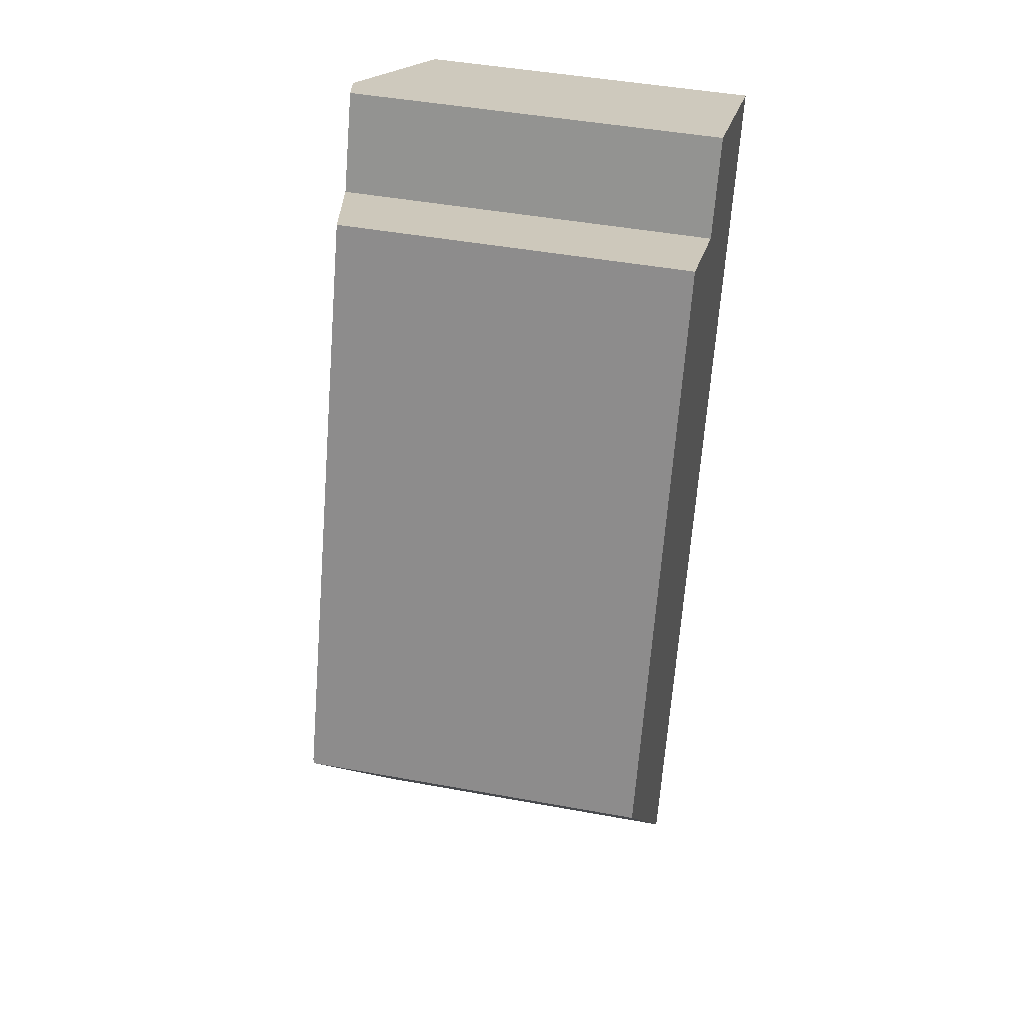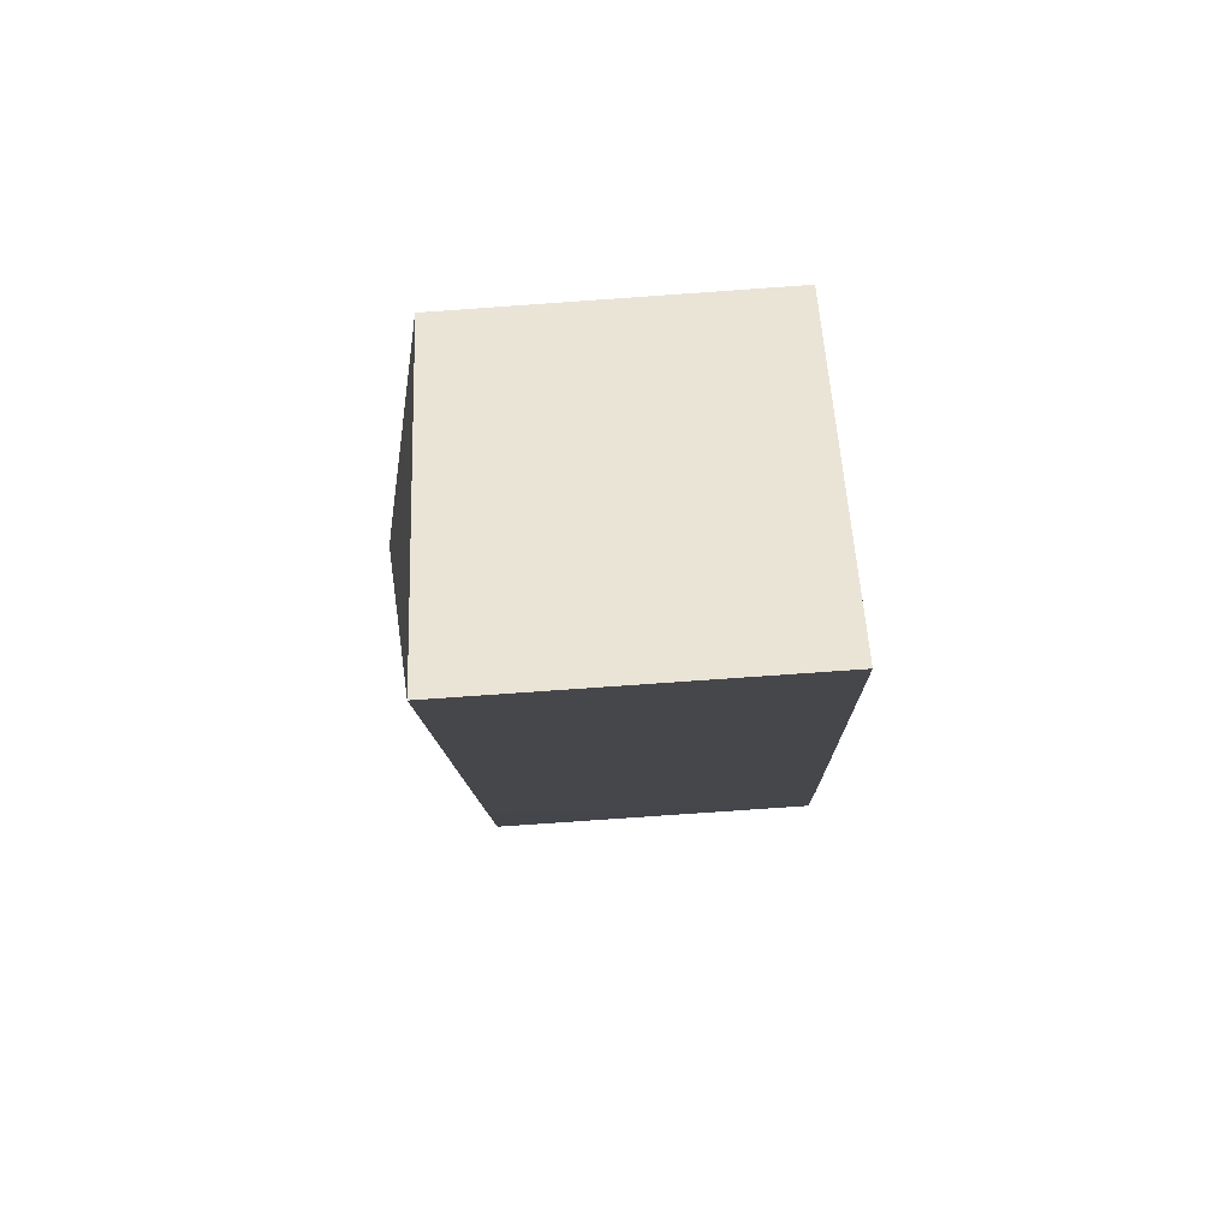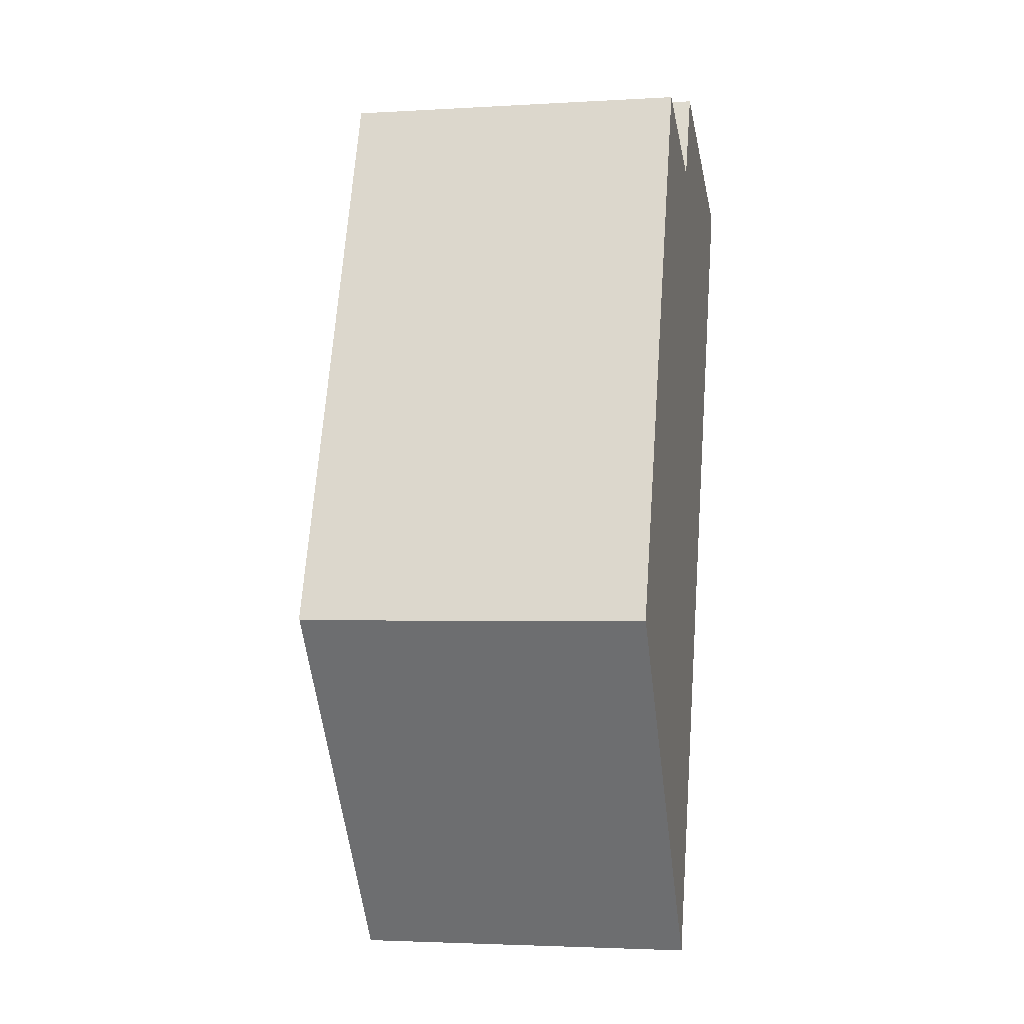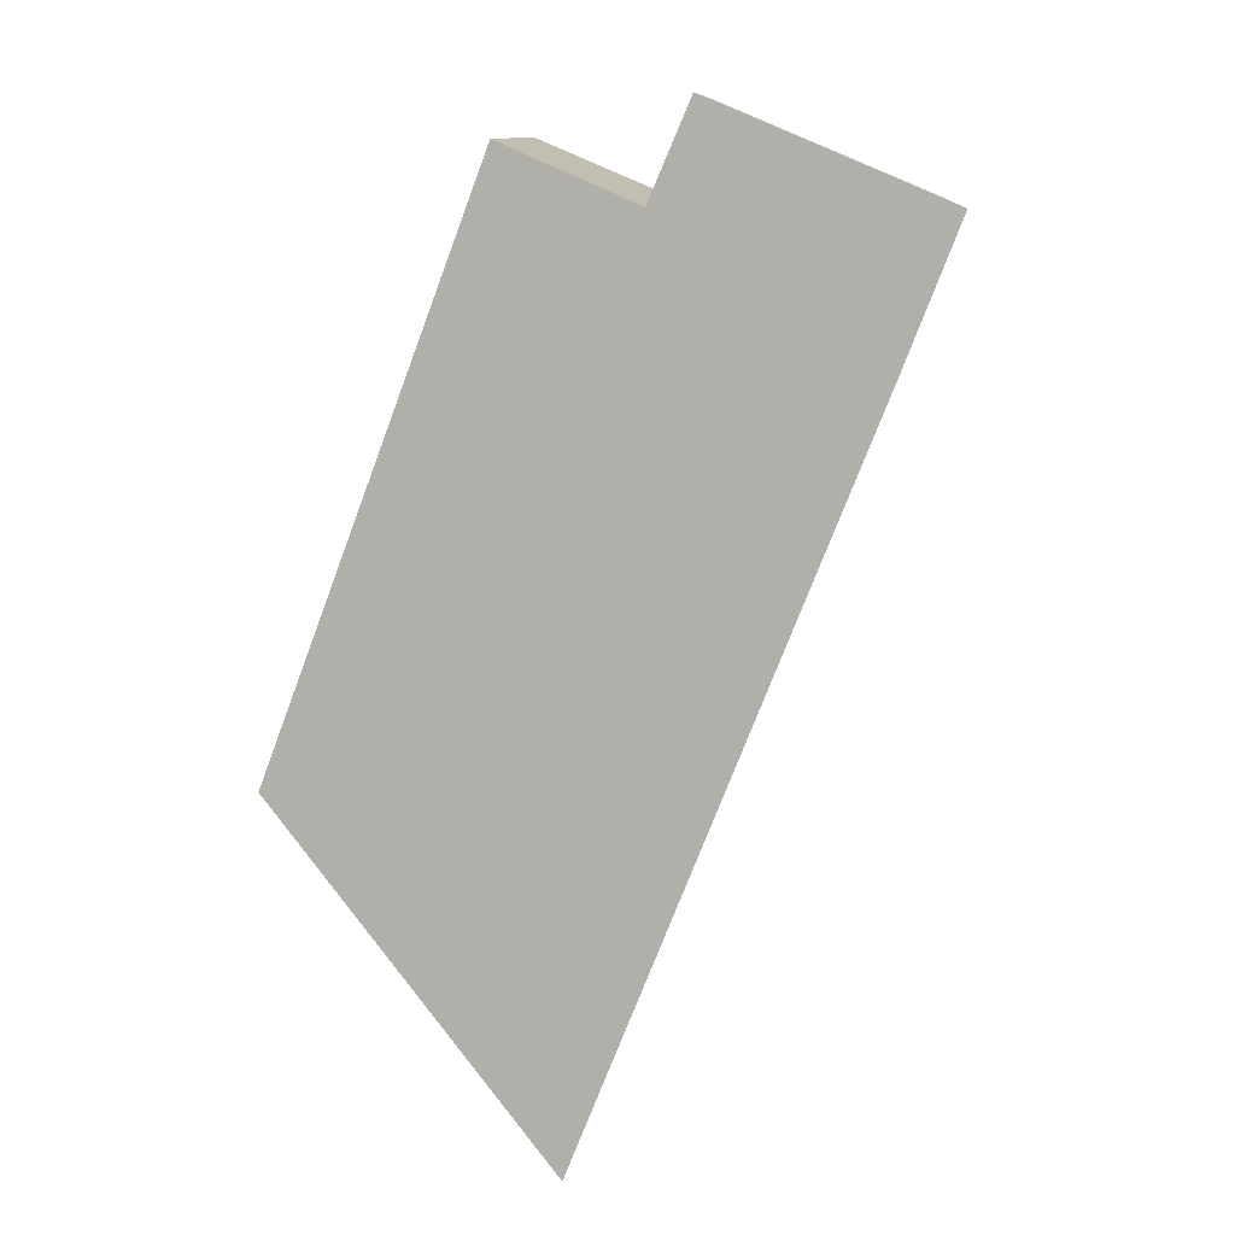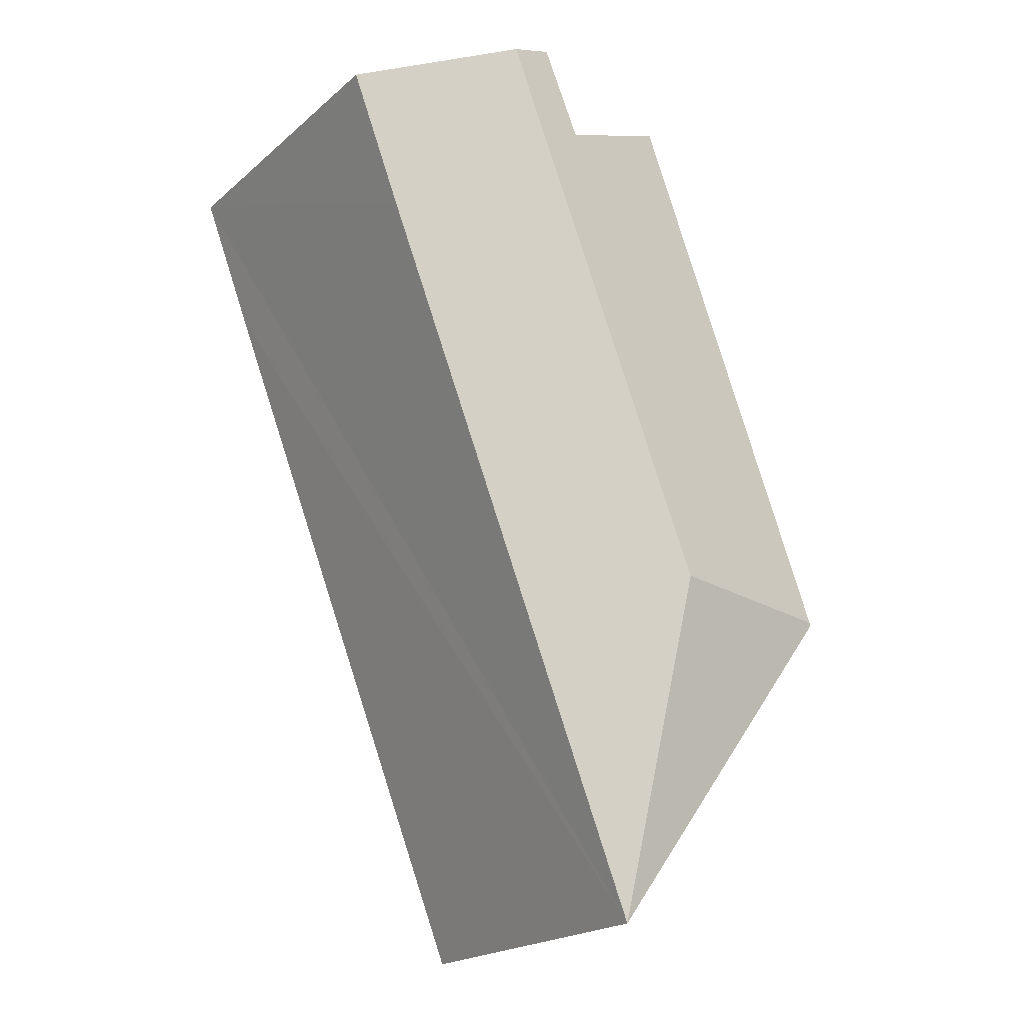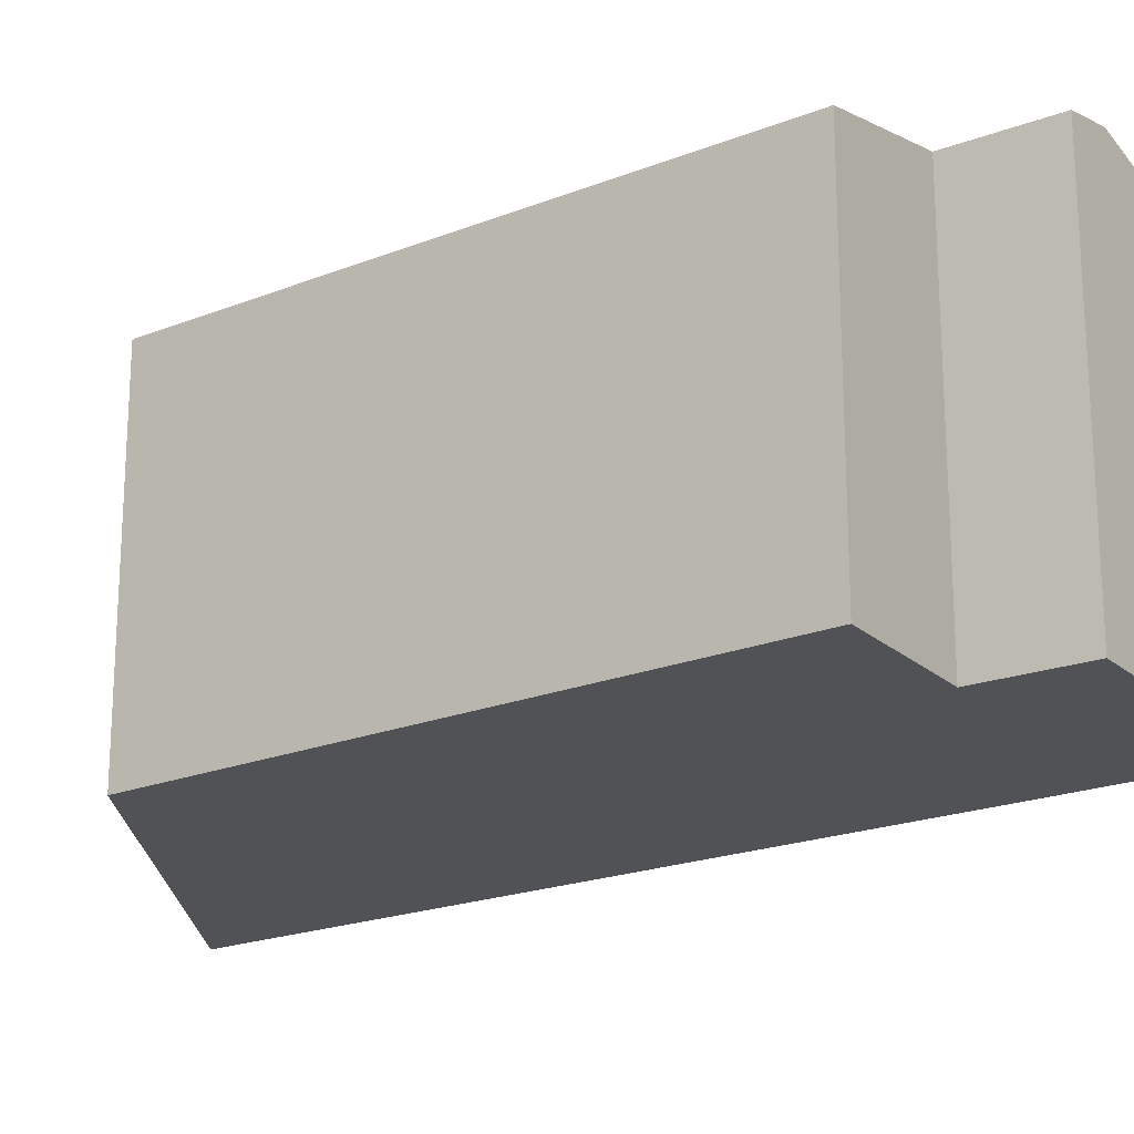
<metadata>
{"format":"obj","ext":"obj","renderer":"f3d","projection":"perspective","resolution":1024,"background":"white","views":[{"elev":44.3,"azim":-77.8,"up":"+Z"},{"elev":-79.4,"azim":-86.0,"up":"+Z"},{"elev":-3.0,"azim":-78.2,"up":"+Z"},{"elev":11.2,"azim":4.1,"up":"+Z"},{"elev":-20.4,"azim":146.1,"up":"+Z"},{"elev":-20.8,"azim":-33.6,"up":"+Y"}]}
</metadata>
<code>
v  6.657 4.191 4.474
v  5.154 4.694 6.998
v  7.285 4.194 6.112
v  2.464 4.694 0.124
v  3.211 4.197 -4.296
v  0 4.197 2.57e-16
v  0.017 4.206 0.045
v  2.537 4.182 6.792
v  4.089 4.548 6.121
v  4.563 4.555 7.244
v  7.285 -3.743e-16 6.112
v  6.657 -2.74e-16 4.474
v  3.211 2.631e-16 -4.296
v  0 0 0
v  2.537 -4.159e-16 6.792
v  0.017 -2.755e-18 0.045
v  4.089 -3.748e-16 6.121
v  4.563 -4.436e-16 7.244
v  5.154 -4.285e-16 6.998
g defaultobject
f 1 2 3
f 2 1 4
f 4 1 5
f 5 6 4
f 4 6 7
f 8 4 7
f 4 8 9
f 4 9 2
f 2 9 10
f 11 1 3
f 1 11 5
f 5 11 12
f 5 12 13
f 13 6 5
f 6 13 14
f 6 8 7
f 8 6 14
f 8 14 15
f 15 14 16
f 8 17 9
f 17 8 15
f 10 3 2
f 3 10 18
f 3 18 11
f 11 18 19
f 9 18 10
f 18 9 17
f 19 12 11
f 12 19 18
f 12 18 17
f 12 17 13
f 13 17 15
f 13 15 16
f 13 16 14

</code>
